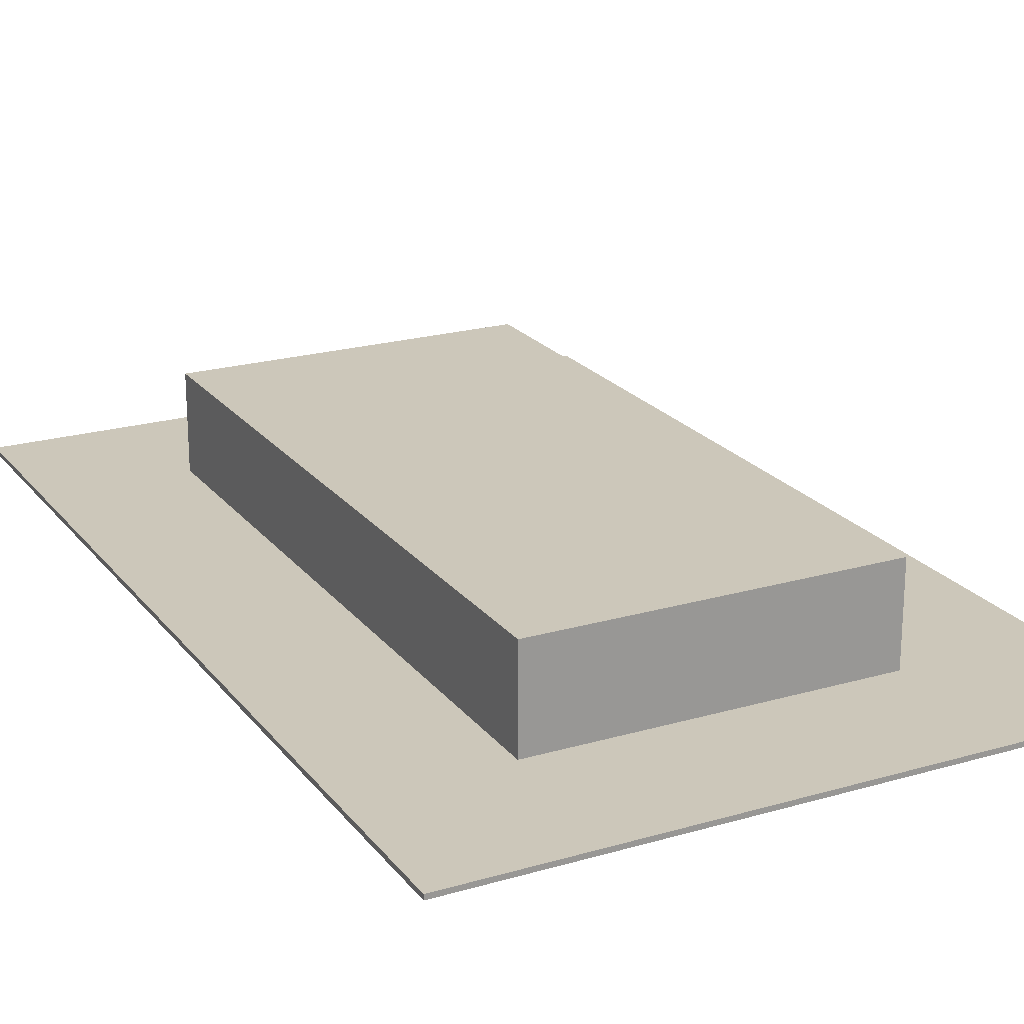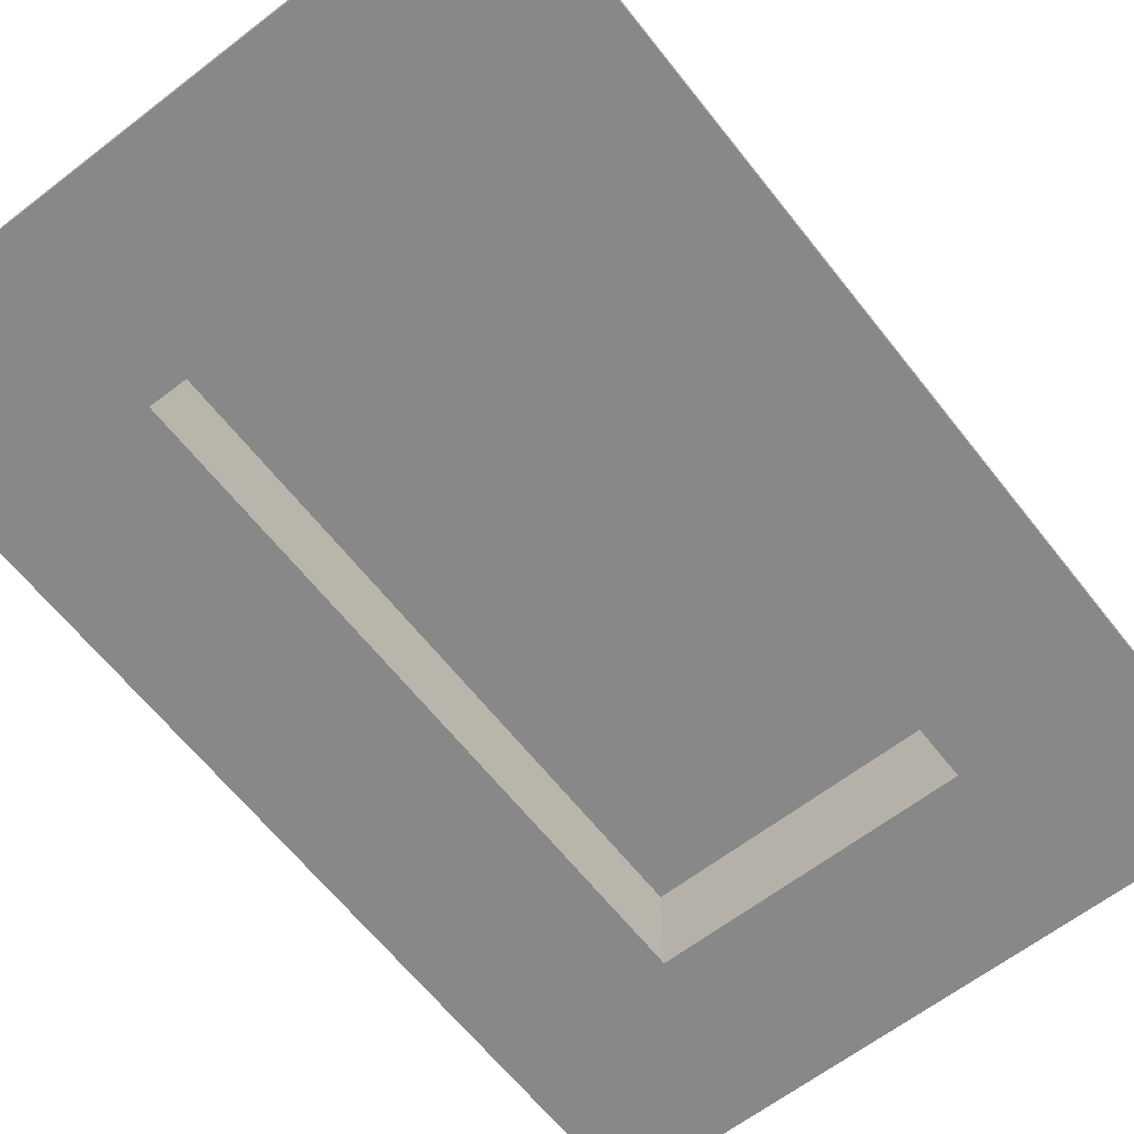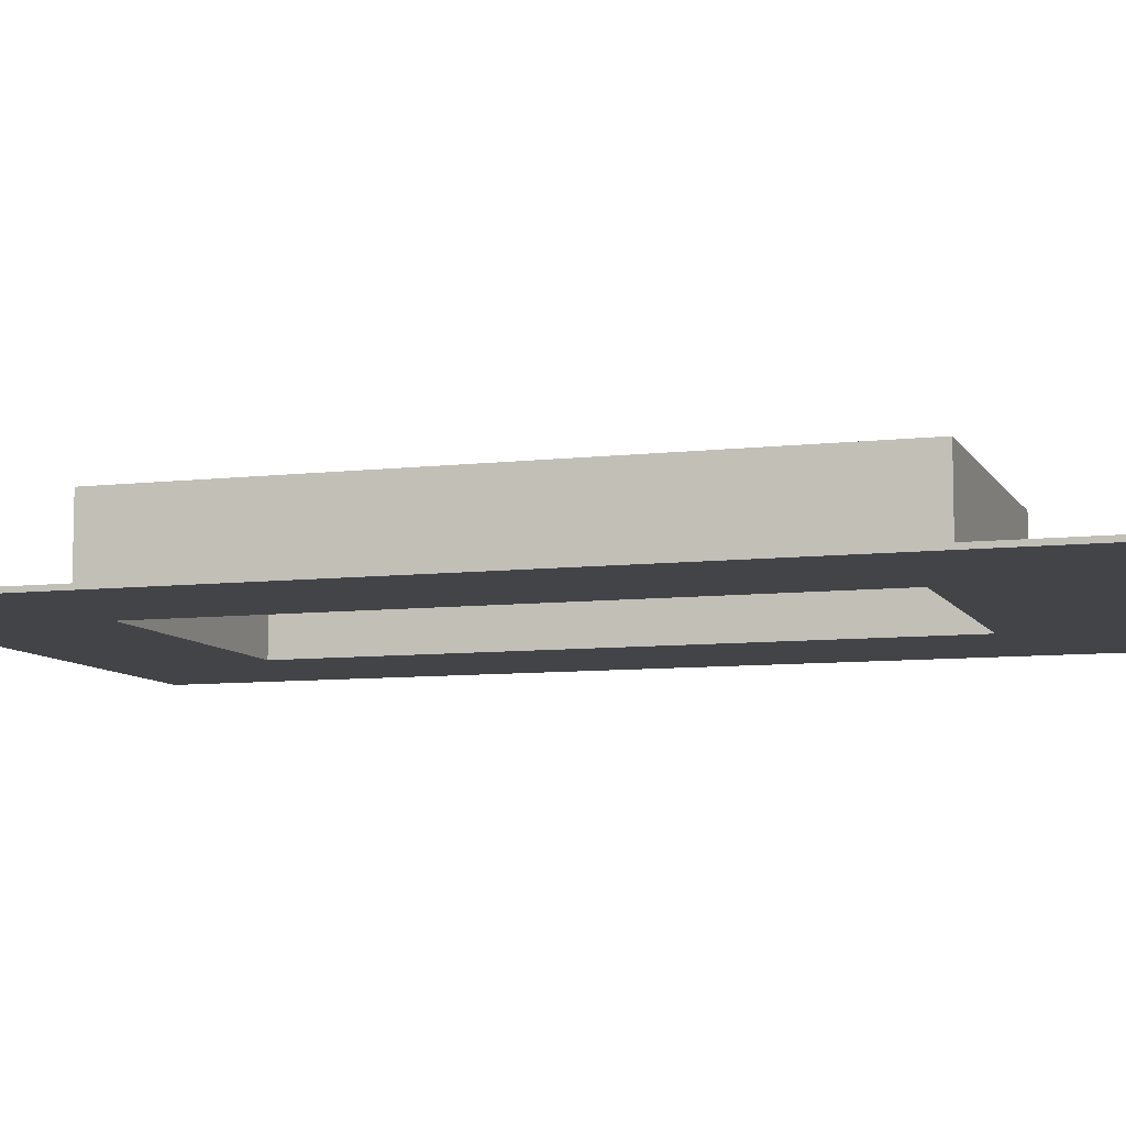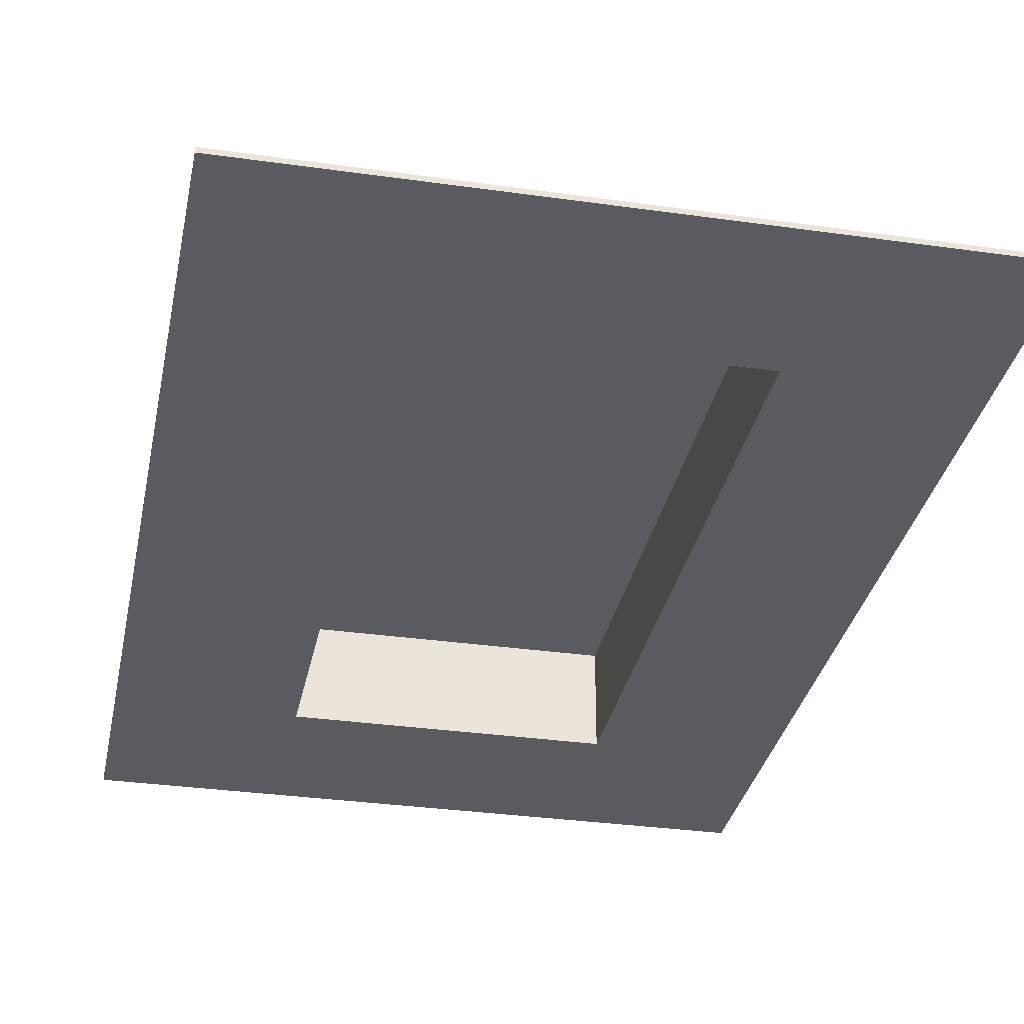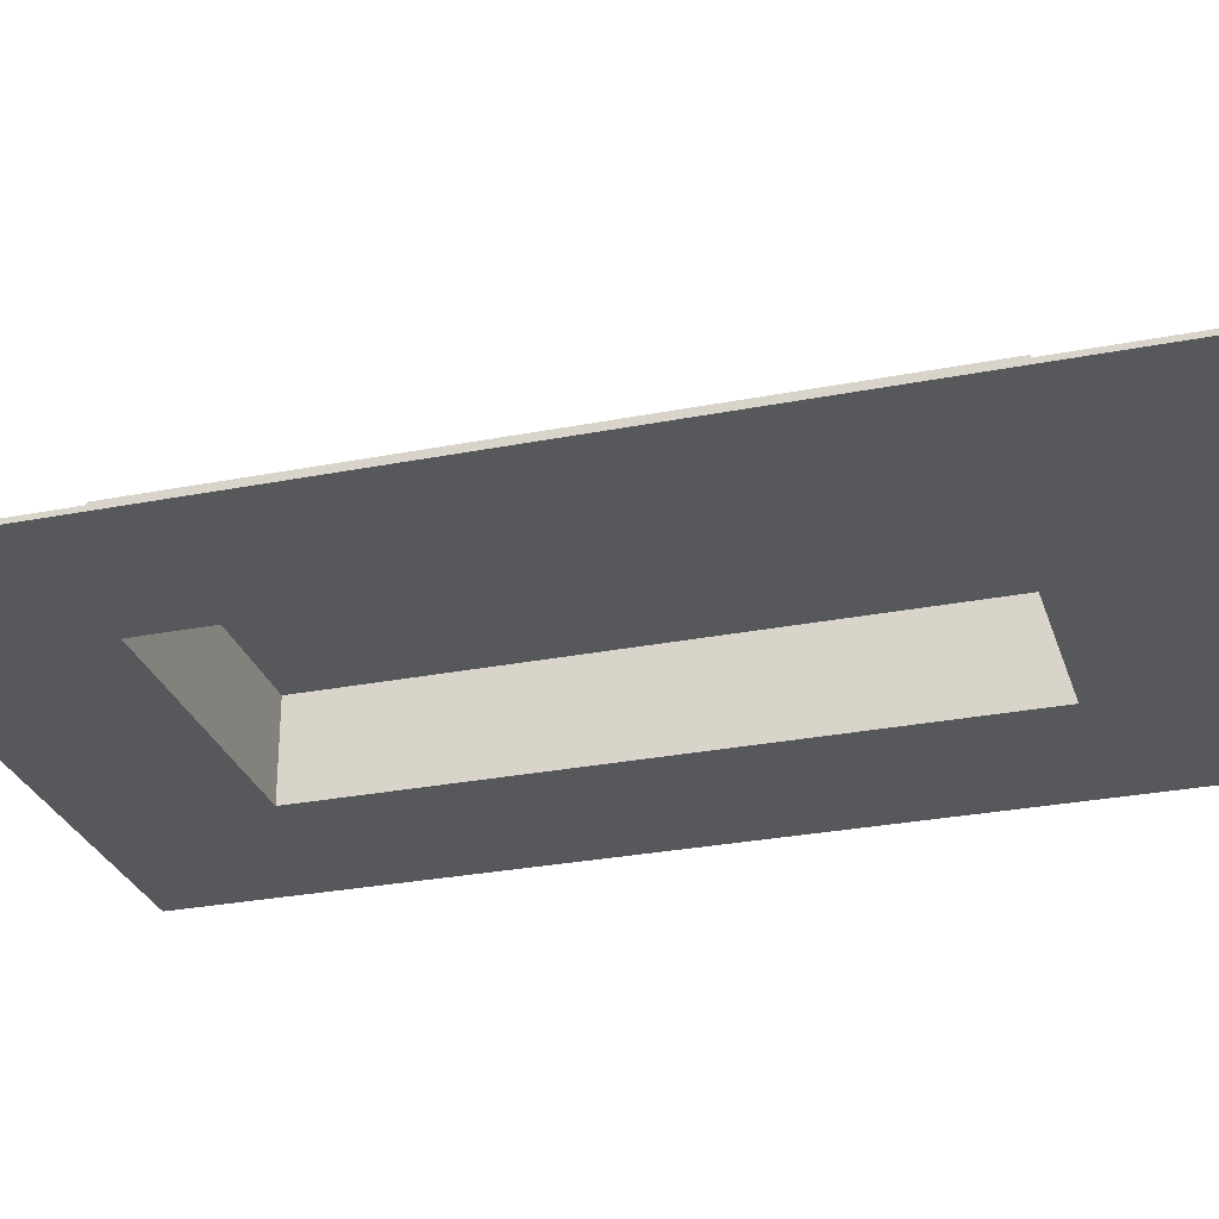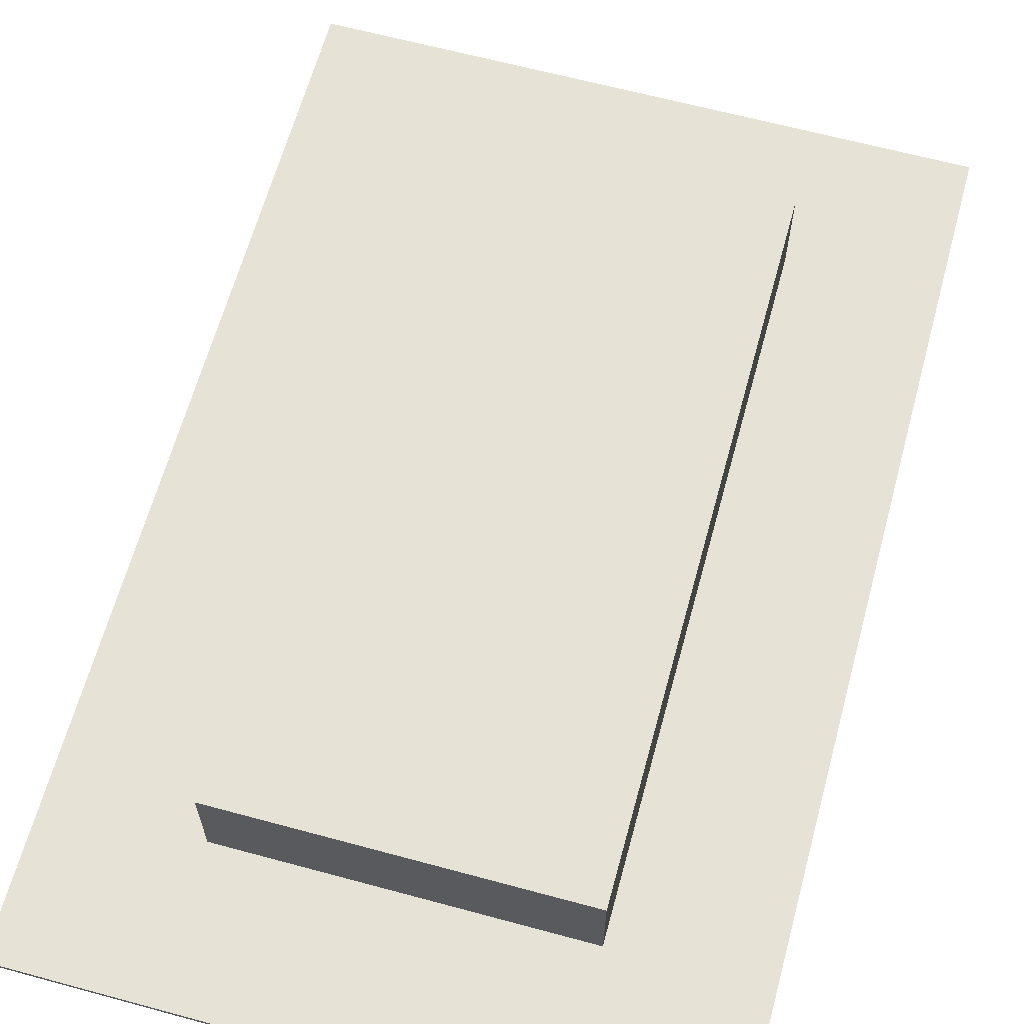
<metadata>
{"format":"obj","ext":"obj","renderer":"f3d","projection":"perspective","resolution":1024,"background":"white","views":[{"elev":21.5,"azim":152.8,"up":"+Z"},{"elev":-62.9,"azim":38.0,"up":"+Z"},{"elev":-8.2,"azim":-72.1,"up":"+Z"},{"elev":-32.3,"azim":168.8,"up":"+Z"},{"elev":-28.5,"azim":-73.6,"up":"+Z"},{"elev":64.0,"azim":-164.7,"up":"+Z"}]}
</metadata>
<code>
g Body1
v 25 -675 0
v 25 -25 0
v 25 -25 100
v 25 -675 100
v 325 -25 0
v 325 -25 100
v 325 -675 0
v 325 -675 100
v 0 -700 105
v 350 -700 105
v 350 0 105
v 0 0 105
v 350 -700 5
v 350 -0 5
v 0 -700 5
v 500 -850 0
v 500 150 0
v 500 150 5
v 500 -850 5
v -150 -850 0
v -150 -850 5
v -150 150 0
v -150 150 5
v 0 0 5
f 1 2 4
f 4 2 3
f 2 5 3
f 3 5 6
f 5 7 6
f 6 7 8
f 7 1 8
f 8 1 4
f 8 4 6
f 6 4 3
f 9 10 12
f 12 10 11
f 13 14 10
f 10 14 11
f 15 13 9
f 9 13 10
f 16 17 19
f 19 17 18
f 20 16 21
f 21 16 19
f 22 20 23
f 23 20 21
f 17 22 18
f 18 22 23
f 14 23 24
f 24 23 21
f 24 21 15
f 15 21 19
f 15 19 13
f 13 19 14
f 14 19 18
f 14 18 23
f 24 15 12
f 12 15 9
f 14 24 11
f 11 24 12
f 1 20 2
f 2 20 22
f 2 22 17
f 1 7 20
f 20 7 16
f 16 7 5
f 16 5 17
f 17 5 2

</code>
